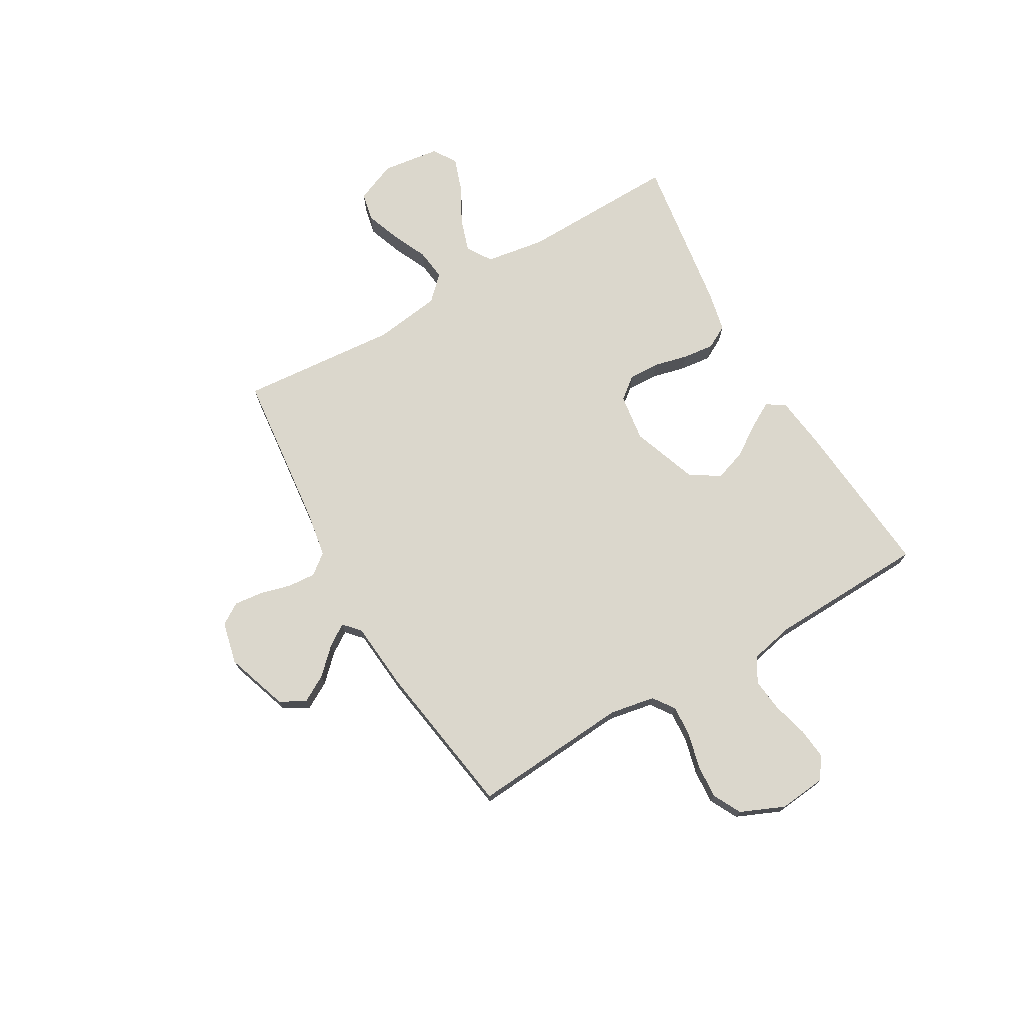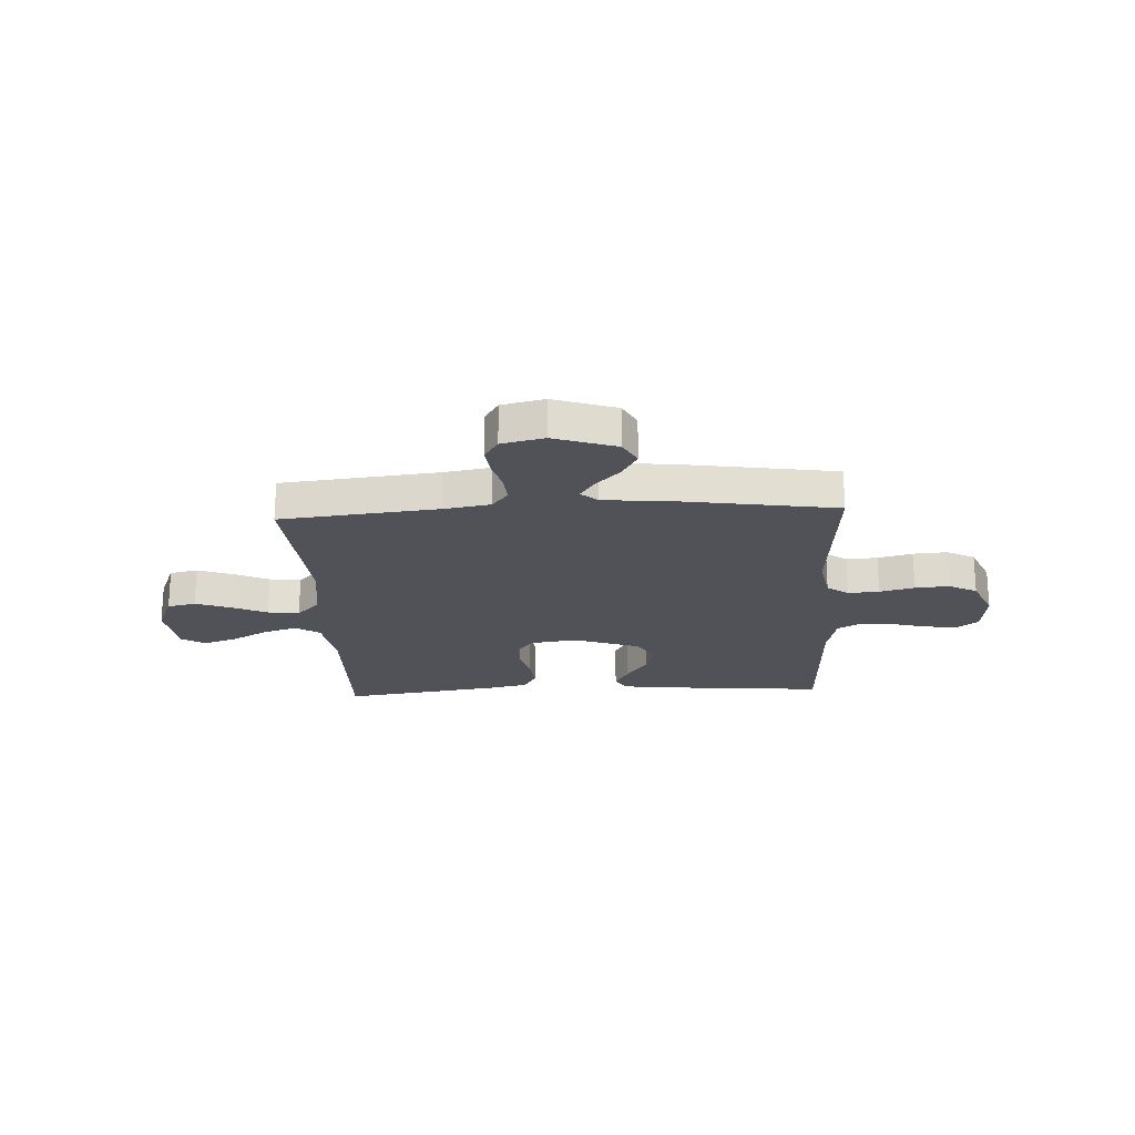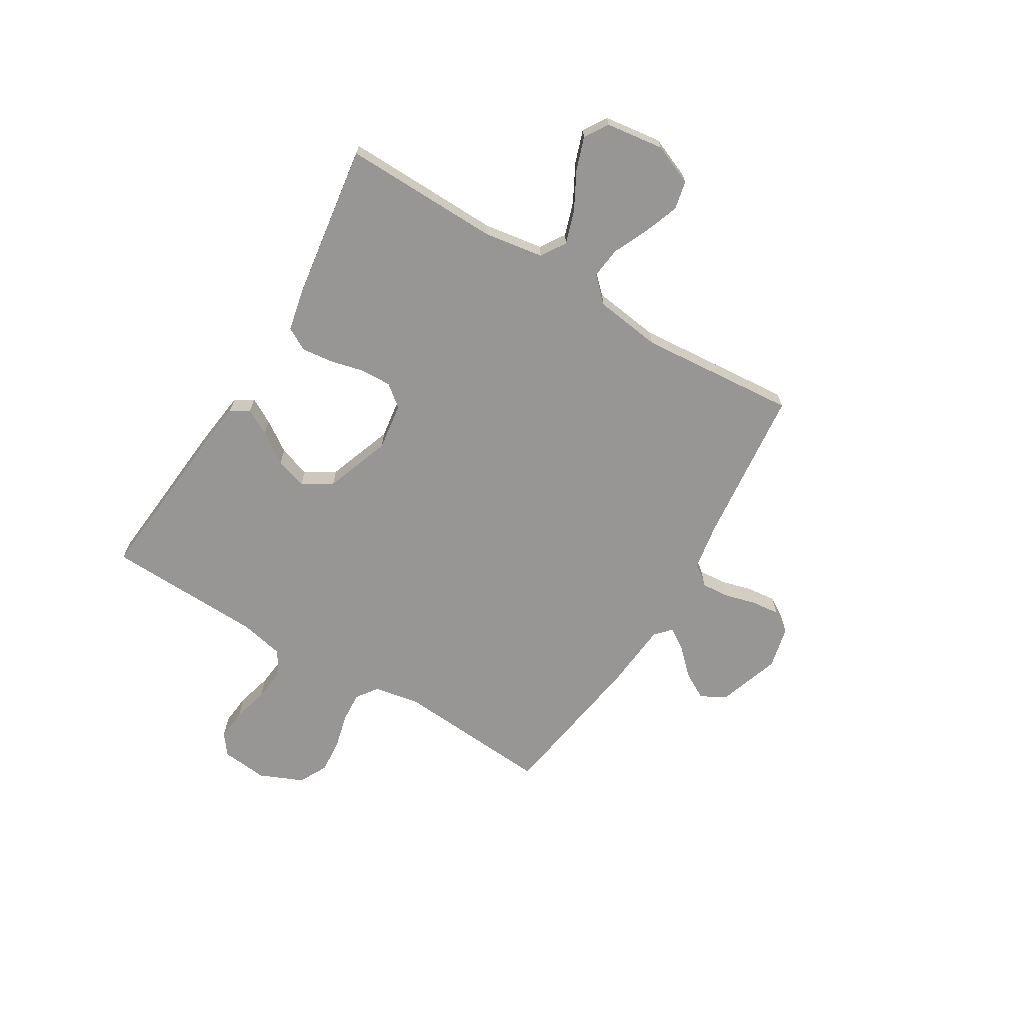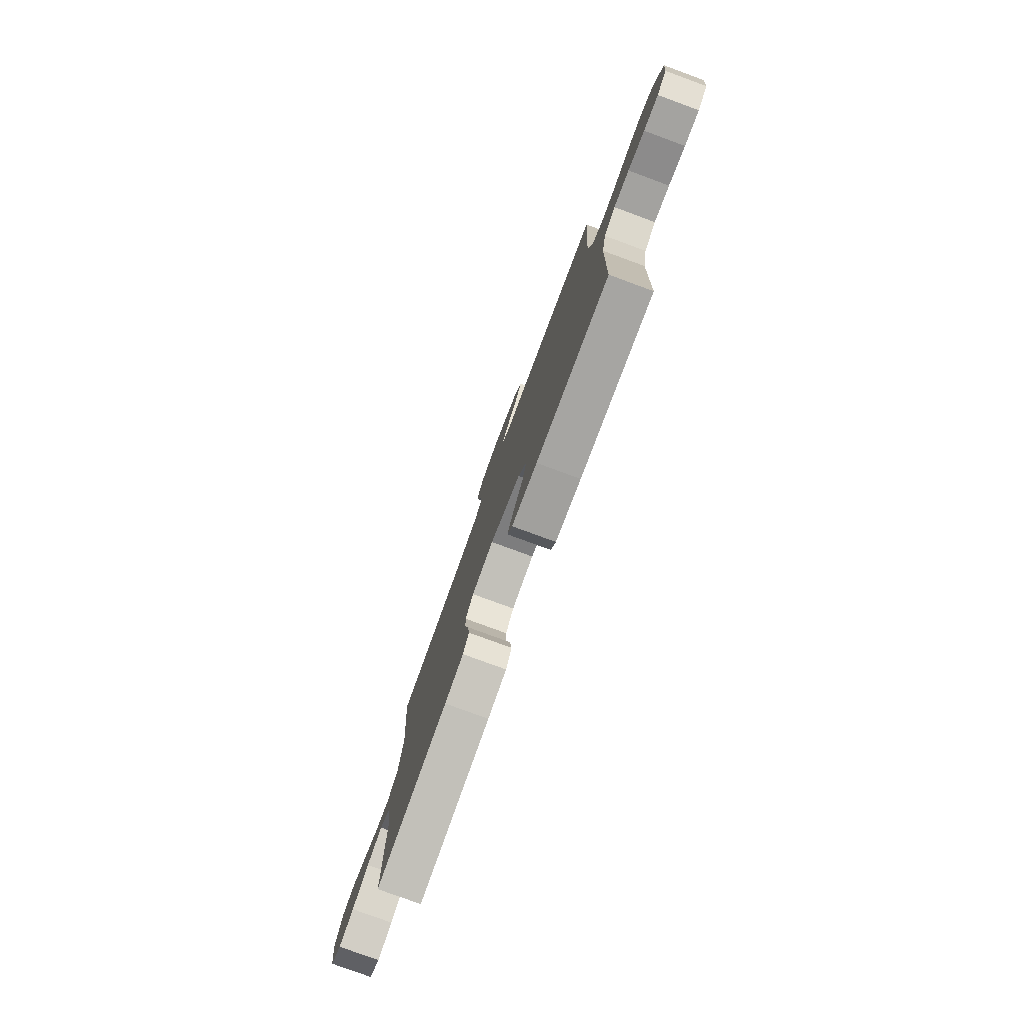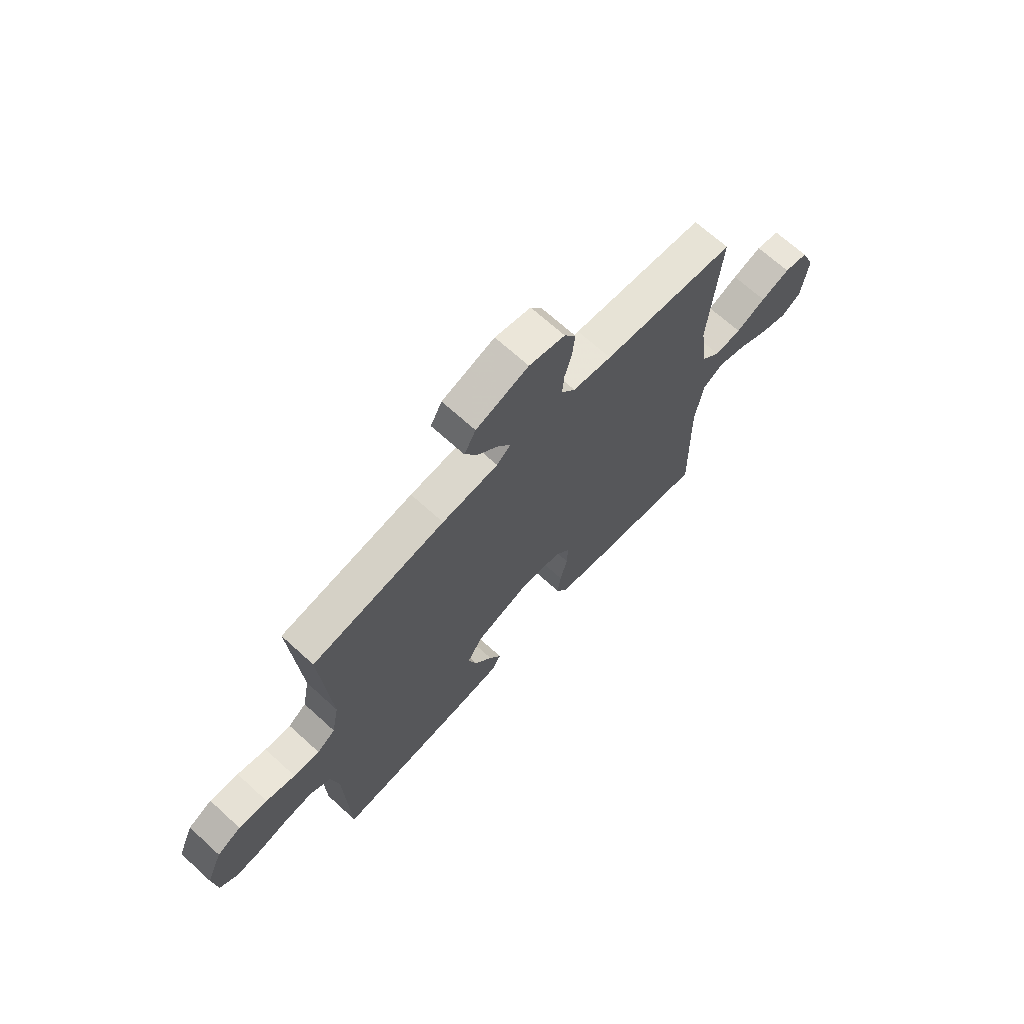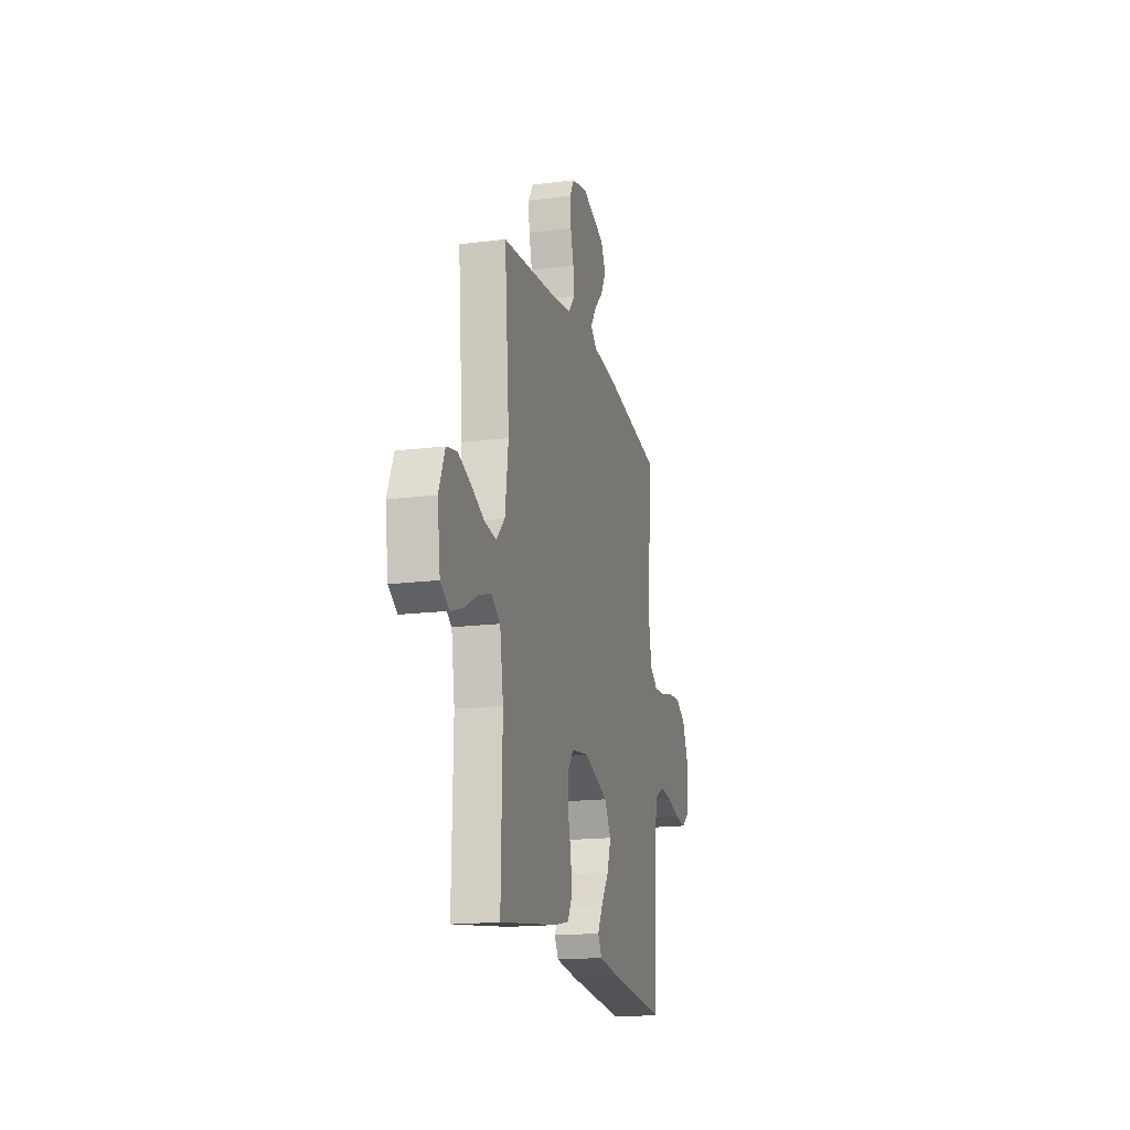
<metadata>
{"format":"obj","ext":"obj","renderer":"f3d","projection":"perspective","resolution":1024,"background":"white","views":[{"elev":73.2,"azim":59.8,"up":"+Y"},{"elev":-21.6,"azim":2.9,"up":"+Y"},{"elev":-67.8,"azim":-121.2,"up":"+Y"},{"elev":-78.7,"azim":69.8,"up":"+Z"},{"elev":68.4,"azim":132.4,"up":"+Z"},{"elev":-17.4,"azim":-76.0,"up":"+Z"}]}
</metadata>
<code>
v 0.5 0.07 0.5
v 0.478 0.07 0.2
v 0.494 0.07 0.114
v 0.535 0.07 0.085
v 0.594 0.07 0.089
v 0.66 0.07 0.106
v 0.725 0.07 0.111
v 0.779 0.07 0.083
v 0.815 0.07 0
v 0.806 0.07 -0.089
v 0.766 0.07 -0.119
v 0.706 0.07 -0.113
v 0.638 0.07 -0.095
v 0.575 0.07 -0.088
v 0.528 0.07 -0.115
v 0.51 0.07 -0.2
v 0.5 0.07 -0.5
v 0.2 0.07 -0.474
v 0.095 0.07 -0.461
v 0.074 0.07 -0.426
v 0.101 0.07 -0.377
v 0.141 0.07 -0.318
v 0.161 0.07 -0.258
v 0.126 0.07 -0.202
v 0 0.07 -0.157
v -0.09 0.07 -0.17
v -0.123 0.07 -0.212
v -0.121 0.07 -0.27
v -0.105 0.07 -0.335
v -0.098 0.07 -0.395
v -0.122 0.07 -0.439
v -0.2 0.07 -0.456
v -0.5 0.07 -0.5
v -0.494 0.07 -0.2
v -0.512 0.07 -0.087
v -0.559 0.07 -0.057
v -0.623 0.07 -0.078
v -0.693 0.07 -0.116
v -0.756 0.07 -0.138
v -0.801 0.07 -0.11
v -0.816 0.07 0
v -0.784 0.07 0.078
v -0.73 0.07 0.09
v -0.664 0.07 0.066
v -0.596 0.07 0.035
v -0.536 0.07 0.028
v -0.492 0.07 0.073
v -0.475 0.07 0.2
v -0.5 0.07 0.5
v -0.2 0.07 0.532
v -0.112 0.07 0.547
v -0.081 0.07 0.586
v -0.085 0.07 0.639
v -0.101 0.07 0.698
v -0.107 0.07 0.753
v -0.081 0.07 0.794
v 0 0.07 0.813
v 0.119 0.07 0.773
v 0.145 0.07 0.725
v 0.116 0.07 0.674
v 0.069 0.07 0.626
v 0.042 0.07 0.585
v 0.073 0.07 0.557
v 0.2 0.07 0.546
v 0.5 0 0.5
v 0.478 0 0.2
v 0.494 0 0.114
v 0.535 0 0.085
v 0.594 0 0.089
v 0.66 0 0.106
v 0.725 0 0.111
v 0.779 0 0.083
v 0.815 0 0
v 0.806 0 -0.089
v 0.766 0 -0.119
v 0.706 0 -0.113
v 0.638 0 -0.095
v 0.575 0 -0.088
v 0.528 0 -0.115
v 0.51 0 -0.2
v 0.5 0 -0.5
v 0.2 0 -0.474
v 0.095 0 -0.461
v 0.074 0 -0.426
v 0.101 0 -0.377
v 0.141 0 -0.318
v 0.161 0 -0.258
v 0.126 0 -0.202
v 0 0 -0.157
v -0.09 0 -0.17
v -0.123 0 -0.212
v -0.121 0 -0.27
v -0.105 0 -0.335
v -0.098 0 -0.395
v -0.122 0 -0.439
v -0.2 0 -0.456
v -0.5 0 -0.5
v -0.494 0 -0.2
v -0.512 0 -0.087
v -0.559 0 -0.057
v -0.623 0 -0.078
v -0.693 0 -0.116
v -0.756 0 -0.138
v -0.801 0 -0.11
v -0.816 0 0
v -0.784 0 0.078
v -0.73 0 0.09
v -0.664 0 0.066
v -0.596 0 0.035
v -0.536 0 0.028
v -0.492 0 0.073
v -0.475 0 0.2
v -0.5 0 0.5
v -0.2 0 0.532
v -0.112 0 0.547
v -0.081 0 0.586
v -0.085 0 0.639
v -0.101 0 0.698
v -0.107 0 0.753
v -0.081 0 0.794
v 0 0 0.813
v 0.119 0 0.773
v 0.145 0 0.725
v 0.116 0 0.674
v 0.069 0 0.626
v 0.042 0 0.585
v 0.073 0 0.557
v 0.2 0 0.546
f 63 64 1 2
f 59 60 61
f 58 59 61
f 57 58 61
f 56 57 61
f 55 56 61
f 54 55 61
f 53 54 61
f 52 53 61 62
f 51 52 62 63
f 48 49 50
f 63 2 3
f 51 63 3
f 50 51 3
f 48 50 3
f 47 48 3
f 43 44 45
f 42 43 45
f 41 42 45
f 40 41 45
f 39 40 45
f 38 39 45
f 37 38 45
f 36 37 45 46
f 47 3 4
f 46 47 4
f 36 46 4
f 35 36 4
f 32 33 34
f 31 32 34
f 30 31 34
f 29 30 34
f 28 29 34
f 27 28 34 35
f 20 21 22
f 19 20 22
f 18 19 22
f 17 18 22
f 16 17 22
f 15 16 22 23
f 14 15 23 24
f 11 12 13
f 10 11 13
f 9 10 13
f 8 9 13
f 7 8 13
f 6 7 13
f 5 6 13
f 5 13 14
f 14 24 25
f 5 14 25
f 4 5 25
f 26 27 35
f 4 25 26 35
f 66 65 128 127
f 125 124 123
f 125 123 122
f 125 122 121
f 125 121 120
f 125 120 119
f 125 119 118
f 125 118 117
f 126 125 117 116
f 127 126 116 115
f 114 113 112
f 67 66 127
f 67 127 115
f 67 115 114
f 67 114 112
f 67 112 111
f 109 108 107
f 109 107 106
f 109 106 105
f 109 105 104
f 109 104 103
f 109 103 102
f 109 102 101
f 110 109 101 100
f 68 67 111
f 68 111 110
f 68 110 100
f 68 100 99
f 98 97 96
f 98 96 95
f 98 95 94
f 98 94 93
f 98 93 92
f 99 98 92 91
f 86 85 84
f 86 84 83
f 86 83 82
f 86 82 81
f 86 81 80
f 87 86 80 79
f 88 87 79 78
f 77 76 75
f 77 75 74
f 77 74 73
f 77 73 72
f 77 72 71
f 77 71 70
f 77 70 69
f 78 77 69
f 89 88 78
f 89 78 69
f 89 69 68
f 99 91 90
f 99 90 89 68
f 1 65 66 2
f 2 66 67 3
f 3 67 68 4
f 4 68 69 5
f 5 69 70 6
f 6 70 71 7
f 7 71 72 8
f 8 72 73 9
f 9 73 74 10
f 10 74 75 11
f 11 75 76 12
f 12 76 77 13
f 13 77 78 14
f 14 78 79 15
f 15 79 80 16
f 16 80 81 17
f 17 81 82 18
f 18 82 83 19
f 19 83 84 20
f 20 84 85 21
f 21 85 86 22
f 22 86 87 23
f 23 87 88 24
f 24 88 89 25
f 25 89 90 26
f 26 90 91 27
f 27 91 92 28
f 28 92 93 29
f 29 93 94 30
f 30 94 95 31
f 31 95 96 32
f 32 96 97 33
f 33 97 98 34
f 34 98 99 35
f 35 99 100 36
f 36 100 101 37
f 37 101 102 38
f 38 102 103 39
f 39 103 104 40
f 40 104 105 41
f 41 105 106 42
f 42 106 107 43
f 43 107 108 44
f 44 108 109 45
f 45 109 110 46
f 46 110 111 47
f 47 111 112 48
f 48 112 113 49
f 49 113 114 50
f 50 114 115 51
f 51 115 116 52
f 52 116 117 53
f 53 117 118 54
f 54 118 119 55
f 55 119 120 56
f 56 120 121 57
f 57 121 122 58
f 58 122 123 59
f 59 123 124 60
f 60 124 125 61
f 61 125 126 62
f 62 126 127 63
f 63 127 128 64
f 64 128 65 1

</code>
